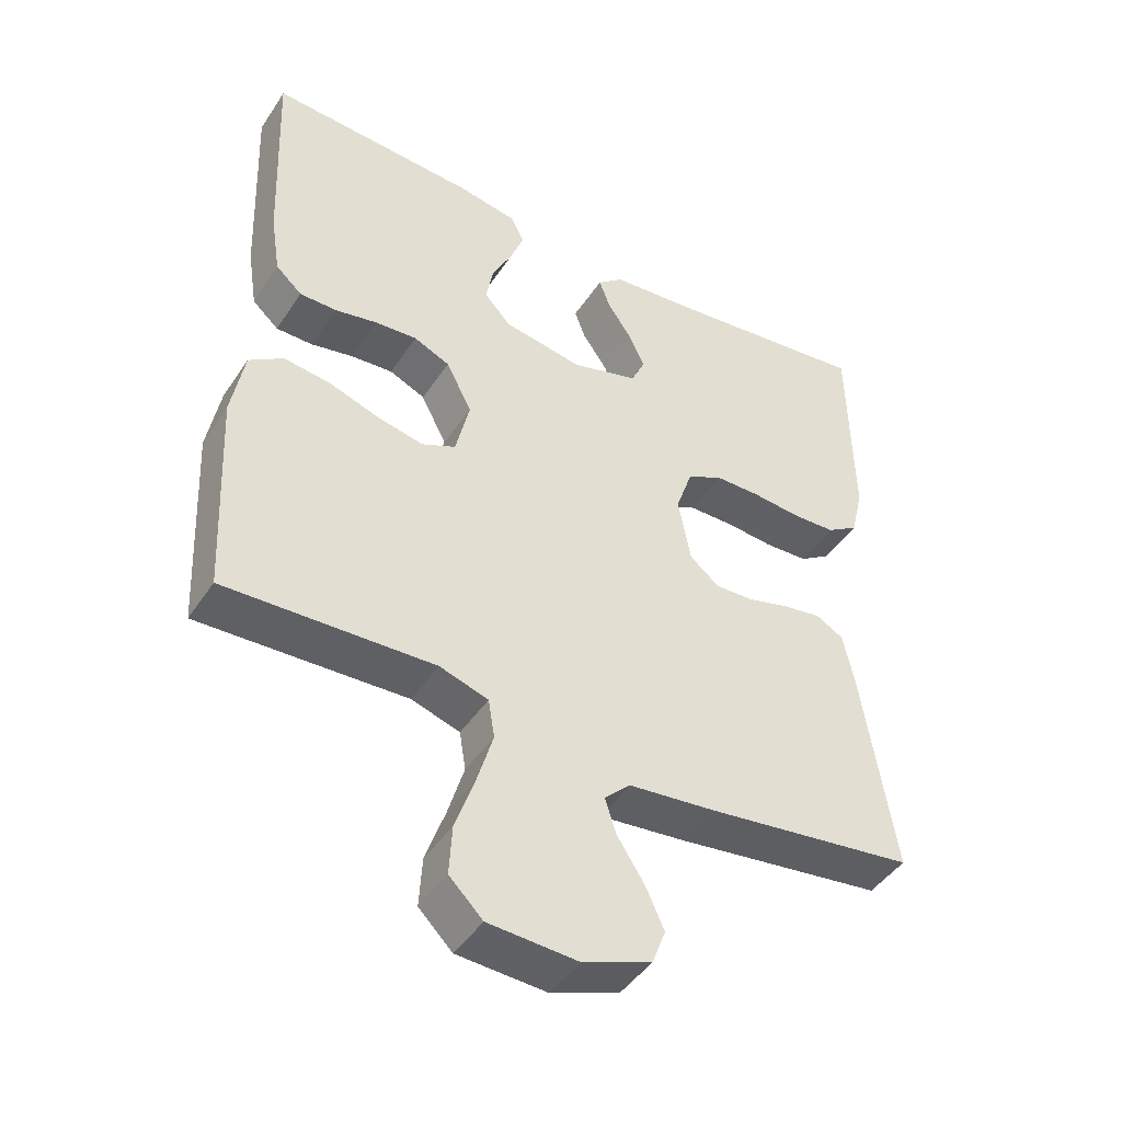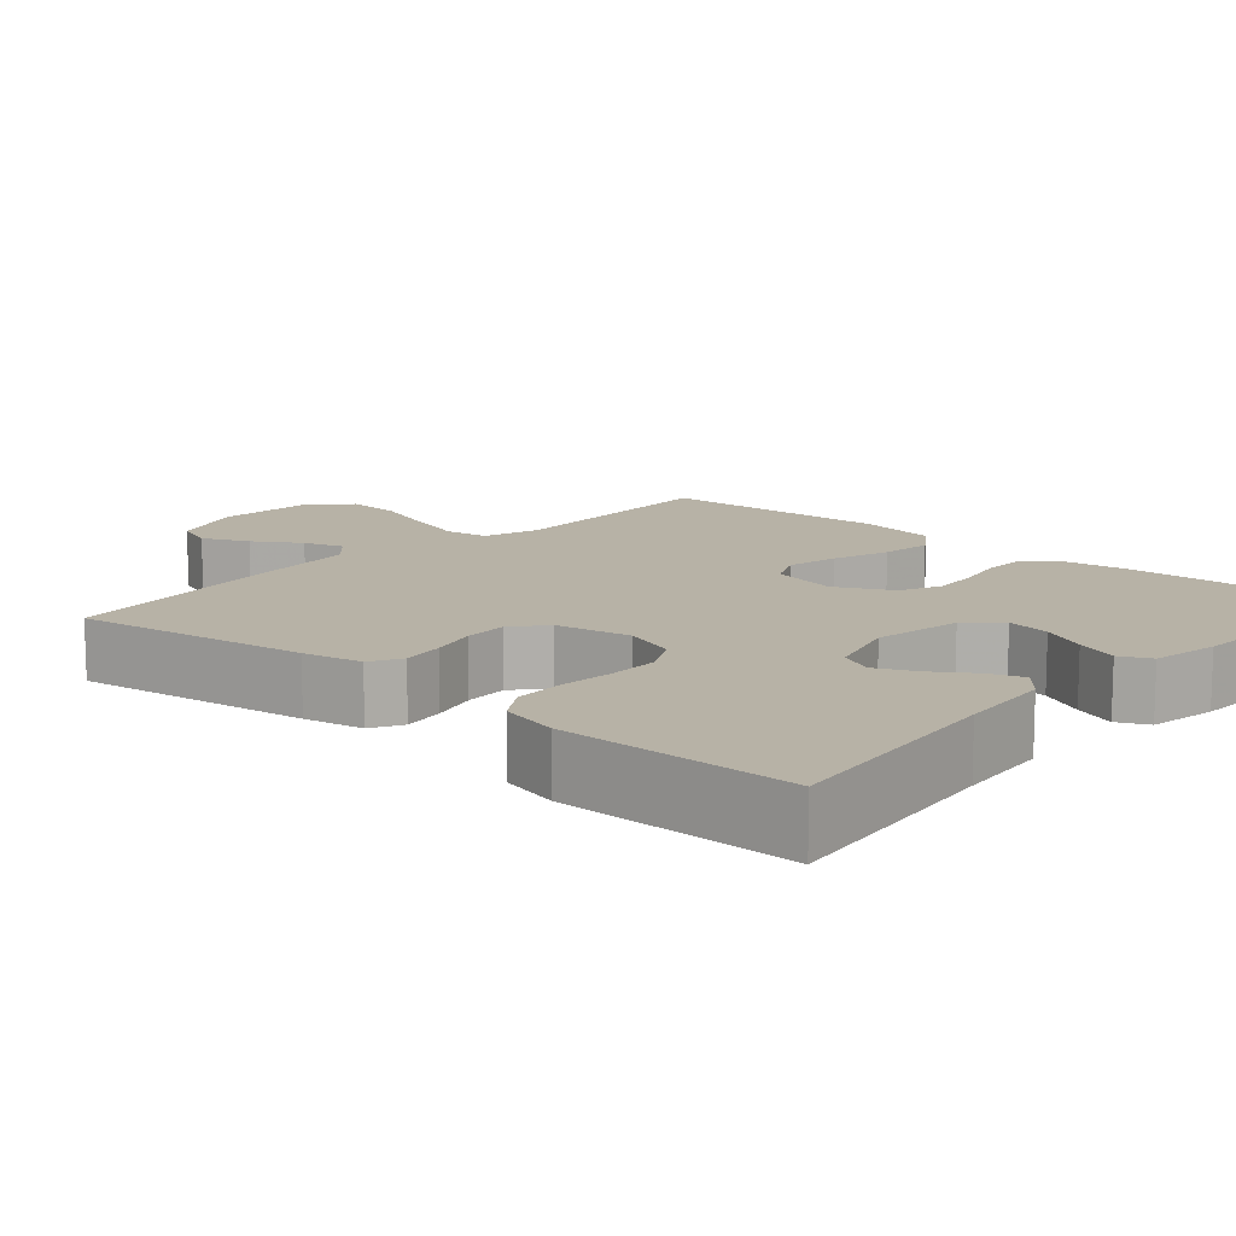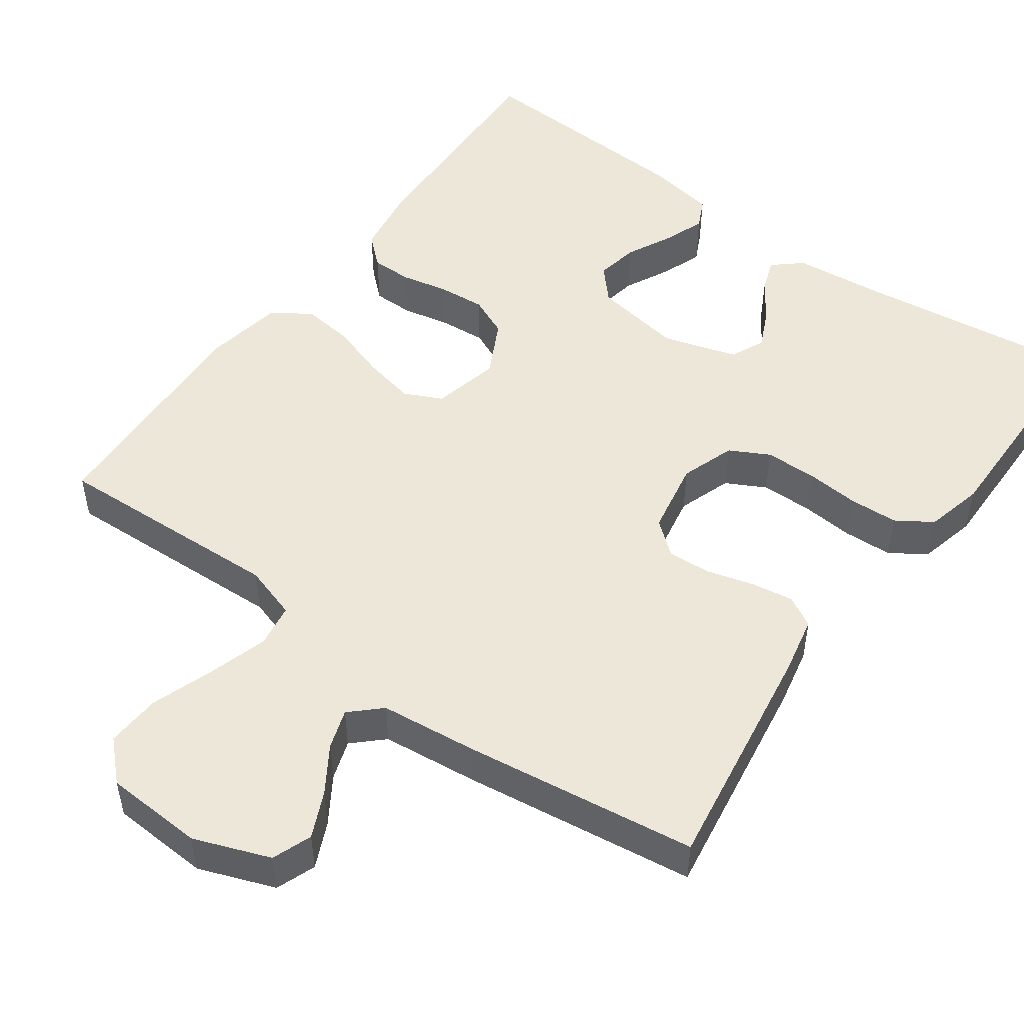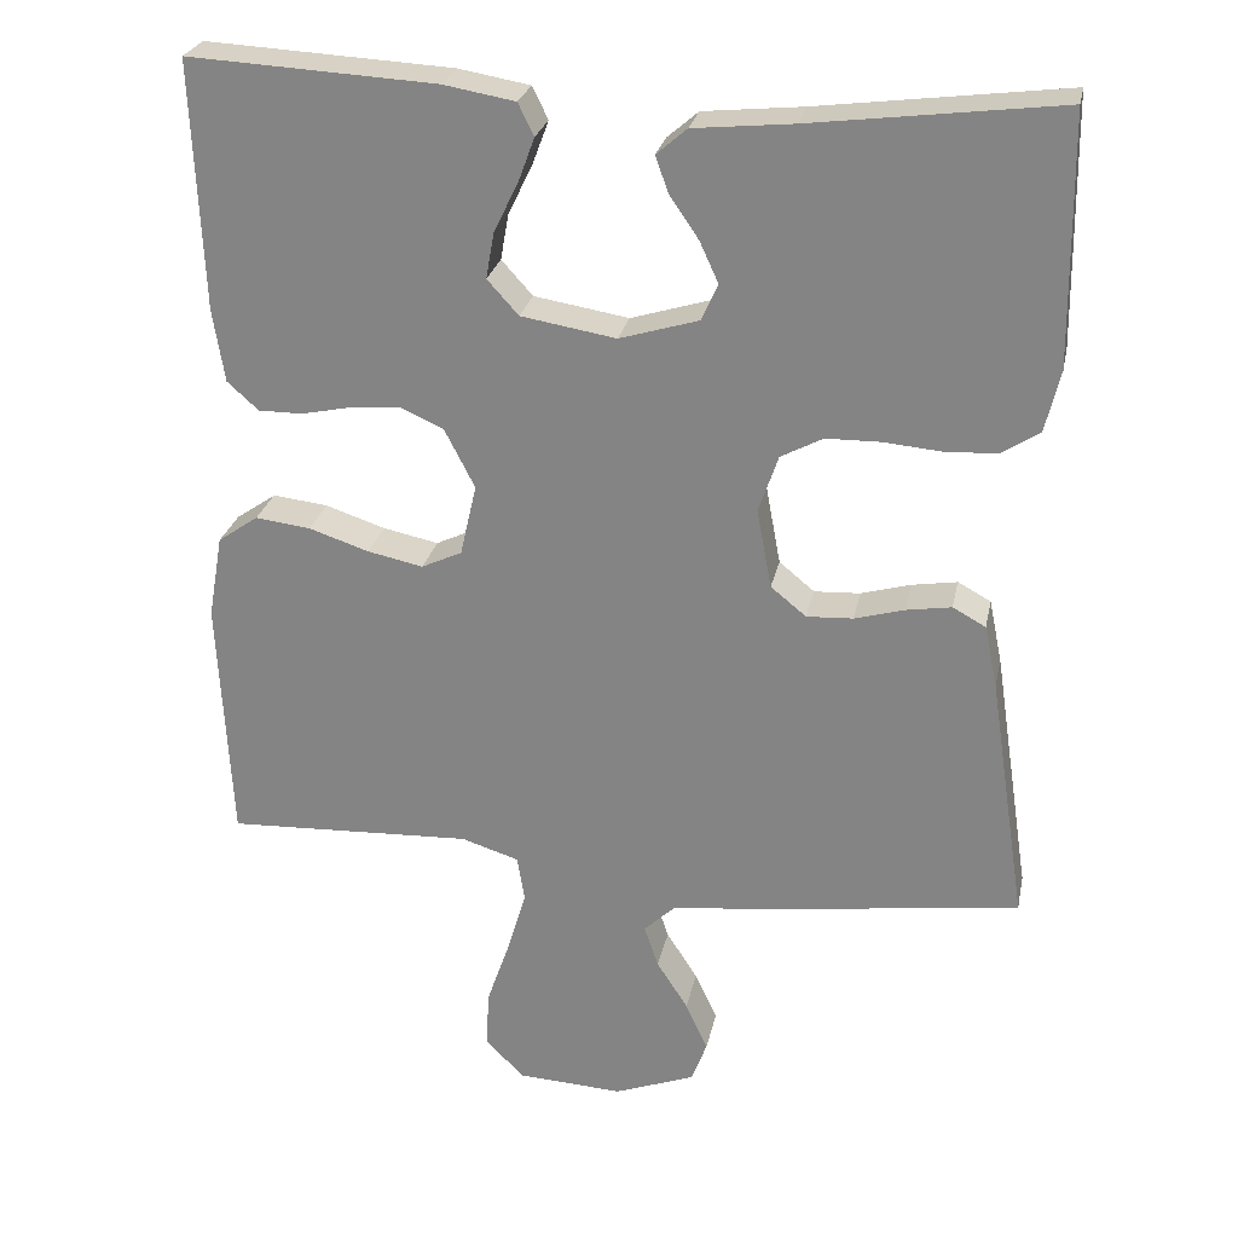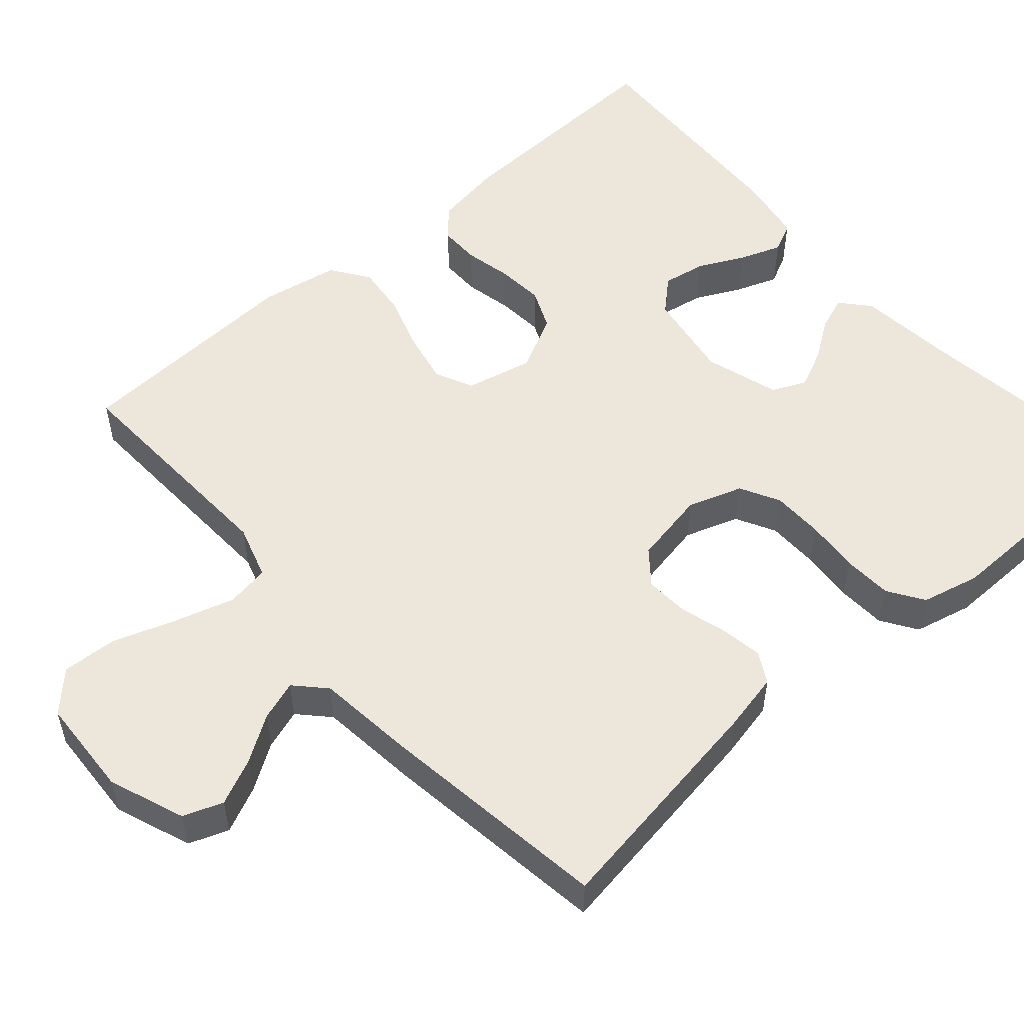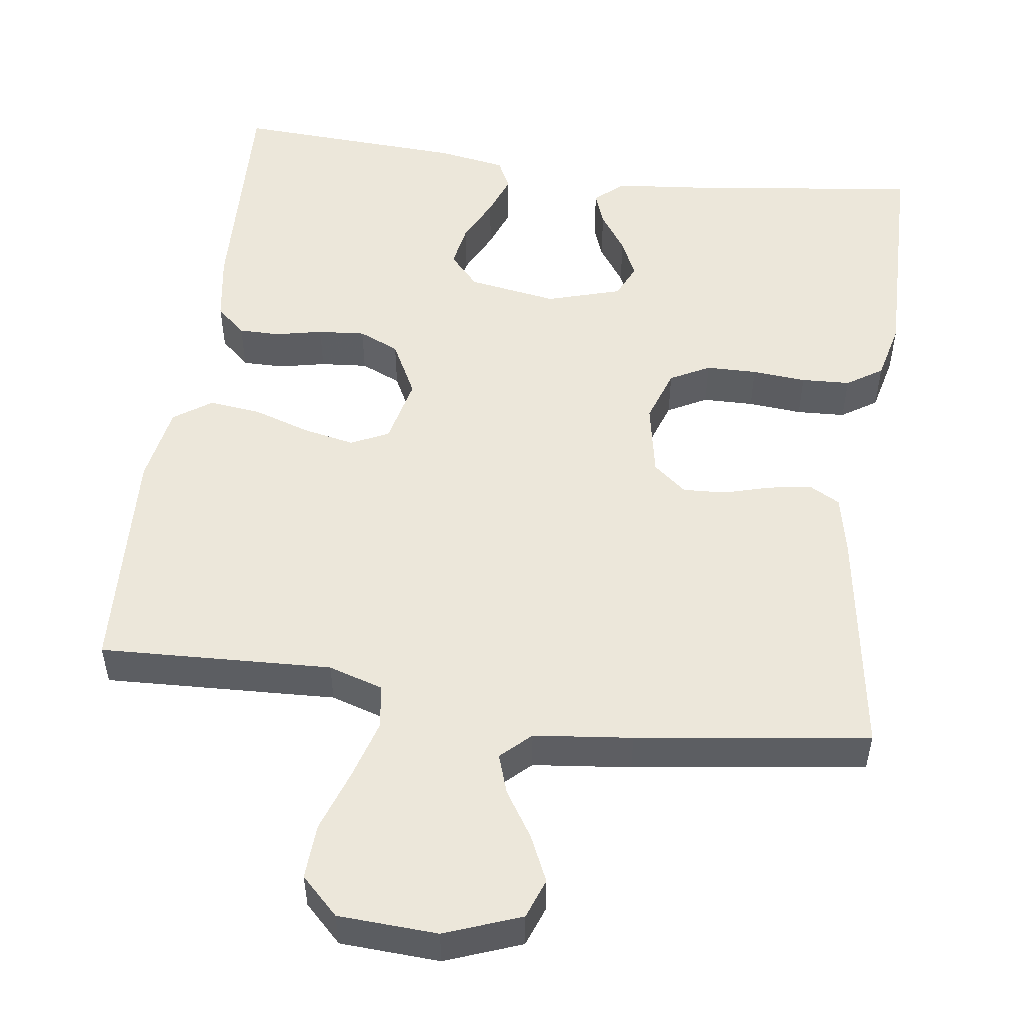
<metadata>
{"format":"obj","ext":"obj","renderer":"f3d","projection":"perspective","resolution":1024,"background":"white","views":[{"elev":-45.2,"azim":148.5,"up":"+Z"},{"elev":12.5,"azim":-48.1,"up":"+Y"},{"elev":50.1,"azim":-144.0,"up":"+Y"},{"elev":26.2,"azim":-168.4,"up":"+Z"},{"elev":53.2,"azim":-131.3,"up":"+Y"},{"elev":51.8,"azim":-172.2,"up":"+Y"}]}
</metadata>
<code>
v 0.5 0.07 0.5
v 0.488 0.07 0.2
v 0.474 0.07 0.111
v 0.436 0.07 0.077
v 0.383 0.07 0.077
v 0.322 0.07 0.09
v 0.261 0.07 0.095
v 0.209 0.07 0.072
v 0.172 0.07 0
v 0.192 0.07 -0.087
v 0.241 0.07 -0.11
v 0.308 0.07 -0.096
v 0.381 0.07 -0.072
v 0.448 0.07 -0.064
v 0.497 0.07 -0.098
v 0.515 0.07 -0.2
v 0.5 0.07 -0.5
v 0.2 0.07 -0.487
v 0.13 0.07 -0.509
v 0.121 0.07 -0.565
v 0.144 0.07 -0.642
v 0.172 0.07 -0.723
v 0.176 0.07 -0.794
v 0.128 0.07 -0.841
v 0 0.07 -0.848
v -0.098 0.07 -0.811
v -0.117 0.07 -0.76
v -0.09 0.07 -0.701
v -0.052 0.07 -0.642
v -0.035 0.07 -0.591
v -0.073 0.07 -0.555
v -0.2 0.07 -0.541
v -0.5 0.07 -0.5
v -0.454 0.07 -0.2
v -0.438 0.07 -0.124
v -0.398 0.07 -0.102
v -0.343 0.07 -0.111
v -0.283 0.07 -0.128
v -0.227 0.07 -0.131
v -0.184 0.07 -0.096
v -0.166 0.07 0
v -0.19 0.07 0.07
v -0.241 0.07 0.097
v -0.307 0.07 0.098
v -0.377 0.07 0.092
v -0.44 0.07 0.095
v -0.486 0.07 0.125
v -0.504 0.07 0.2
v -0.5 0.07 0.5
v -0.2 0.07 0.462
v -0.079 0.07 0.45
v -0.042 0.07 0.418
v -0.058 0.07 0.374
v -0.093 0.07 0.323
v -0.116 0.07 0.273
v -0.096 0.07 0.229
v 0 0.07 0.2
v 0.115 0.07 0.219
v 0.153 0.07 0.261
v 0.143 0.07 0.317
v 0.114 0.07 0.376
v 0.094 0.07 0.43
v 0.113 0.07 0.469
v 0.2 0.07 0.484
v 0.5 0 0.5
v 0.488 0 0.2
v 0.474 0 0.111
v 0.436 0 0.077
v 0.383 0 0.077
v 0.322 0 0.09
v 0.261 0 0.095
v 0.209 0 0.072
v 0.172 0 0
v 0.192 0 -0.087
v 0.241 0 -0.11
v 0.308 0 -0.096
v 0.381 0 -0.072
v 0.448 0 -0.064
v 0.497 0 -0.098
v 0.515 0 -0.2
v 0.5 0 -0.5
v 0.2 0 -0.487
v 0.13 0 -0.509
v 0.121 0 -0.565
v 0.144 0 -0.642
v 0.172 0 -0.723
v 0.176 0 -0.794
v 0.128 0 -0.841
v 0 0 -0.848
v -0.098 0 -0.811
v -0.117 0 -0.76
v -0.09 0 -0.701
v -0.052 0 -0.642
v -0.035 0 -0.591
v -0.073 0 -0.555
v -0.2 0 -0.541
v -0.5 0 -0.5
v -0.454 0 -0.2
v -0.438 0 -0.124
v -0.398 0 -0.102
v -0.343 0 -0.111
v -0.283 0 -0.128
v -0.227 0 -0.131
v -0.184 0 -0.096
v -0.166 0 0
v -0.19 0 0.07
v -0.241 0 0.097
v -0.307 0 0.098
v -0.377 0 0.092
v -0.44 0 0.095
v -0.486 0 0.125
v -0.504 0 0.2
v -0.5 0 0.5
v -0.2 0 0.462
v -0.079 0 0.45
v -0.042 0 0.418
v -0.058 0 0.374
v -0.093 0 0.323
v -0.116 0 0.273
v -0.096 0 0.229
v 0 0 0.2
v 0.115 0 0.219
v 0.153 0 0.261
v 0.143 0 0.317
v 0.114 0 0.376
v 0.094 0 0.43
v 0.113 0 0.469
v 0.2 0 0.484
f 60 61 62 63
f 60 63 64 1
f 51 52 53 54
f 50 51 54 55
f 49 50 55
f 48 49 55 56
f 44 45 46 47
f 43 44 47 48
f 35 36 37 38
f 35 38 39
f 34 35 39
f 31 32 33 34
f 31 34 39
f 30 31 39 40
f 26 27 28 29
f 26 29 30
f 25 26 30
f 24 25 30
f 21 22 23 24
f 20 21 24 30
f 19 20 30 40
f 15 16 17 18
f 12 13 14 15
f 11 12 15 18
f 10 11 18 19
f 3 4 5 6
f 3 6 7
f 2 3 7
f 59 60 1 2
f 58 59 2 7
f 57 58 7 8
f 43 48 56 57
f 42 43 57 8
f 41 42 8 9
f 19 40 41
f 9 10 19 41
f 127 126 125 124
f 65 128 127 124
f 118 117 116 115
f 119 118 115 114
f 119 114 113
f 120 119 113 112
f 111 110 109 108
f 112 111 108 107
f 102 101 100 99
f 103 102 99
f 103 99 98
f 98 97 96 95
f 103 98 95
f 104 103 95 94
f 93 92 91 90
f 94 93 90
f 94 90 89
f 94 89 88
f 88 87 86 85
f 94 88 85 84
f 104 94 84 83
f 82 81 80 79
f 79 78 77 76
f 82 79 76 75
f 83 82 75 74
f 70 69 68 67
f 71 70 67
f 71 67 66
f 66 65 124 123
f 71 66 123 122
f 72 71 122 121
f 121 120 112 107
f 72 121 107 106
f 73 72 106 105
f 105 104 83
f 105 83 74 73
f 1 65 66 2
f 2 66 67 3
f 3 67 68 4
f 4 68 69 5
f 5 69 70 6
f 6 70 71 7
f 7 71 72 8
f 8 72 73 9
f 9 73 74 10
f 10 74 75 11
f 11 75 76 12
f 12 76 77 13
f 13 77 78 14
f 14 78 79 15
f 15 79 80 16
f 16 80 81 17
f 17 81 82 18
f 18 82 83 19
f 19 83 84 20
f 20 84 85 21
f 21 85 86 22
f 22 86 87 23
f 23 87 88 24
f 24 88 89 25
f 25 89 90 26
f 26 90 91 27
f 27 91 92 28
f 28 92 93 29
f 29 93 94 30
f 30 94 95 31
f 31 95 96 32
f 32 96 97 33
f 33 97 98 34
f 34 98 99 35
f 35 99 100 36
f 36 100 101 37
f 37 101 102 38
f 38 102 103 39
f 39 103 104 40
f 40 104 105 41
f 41 105 106 42
f 42 106 107 43
f 43 107 108 44
f 44 108 109 45
f 45 109 110 46
f 46 110 111 47
f 47 111 112 48
f 48 112 113 49
f 49 113 114 50
f 50 114 115 51
f 51 115 116 52
f 52 116 117 53
f 53 117 118 54
f 54 118 119 55
f 55 119 120 56
f 56 120 121 57
f 57 121 122 58
f 58 122 123 59
f 59 123 124 60
f 60 124 125 61
f 61 125 126 62
f 62 126 127 63
f 63 127 128 64
f 64 128 65 1

</code>
